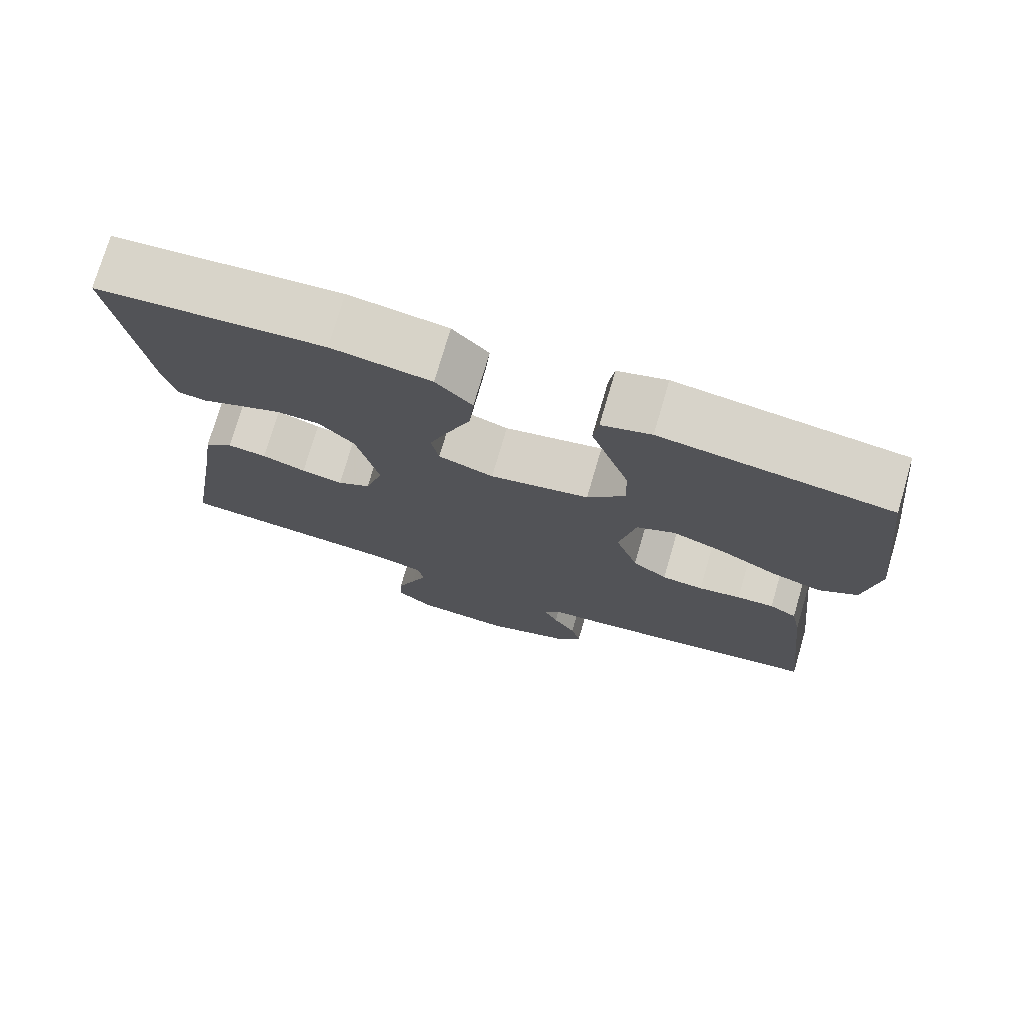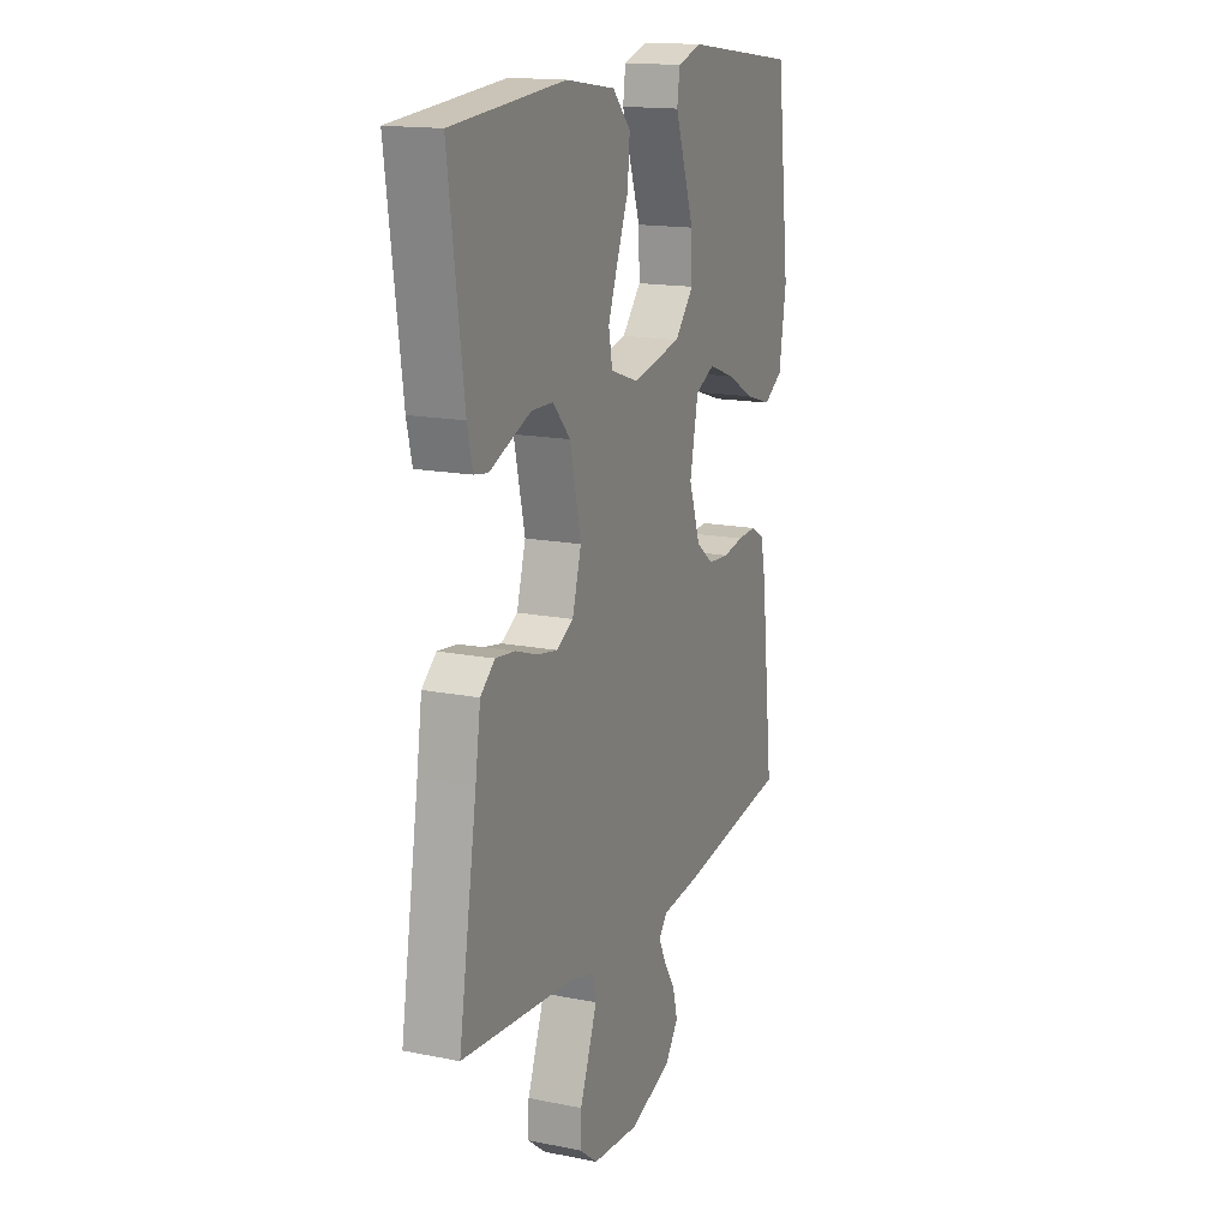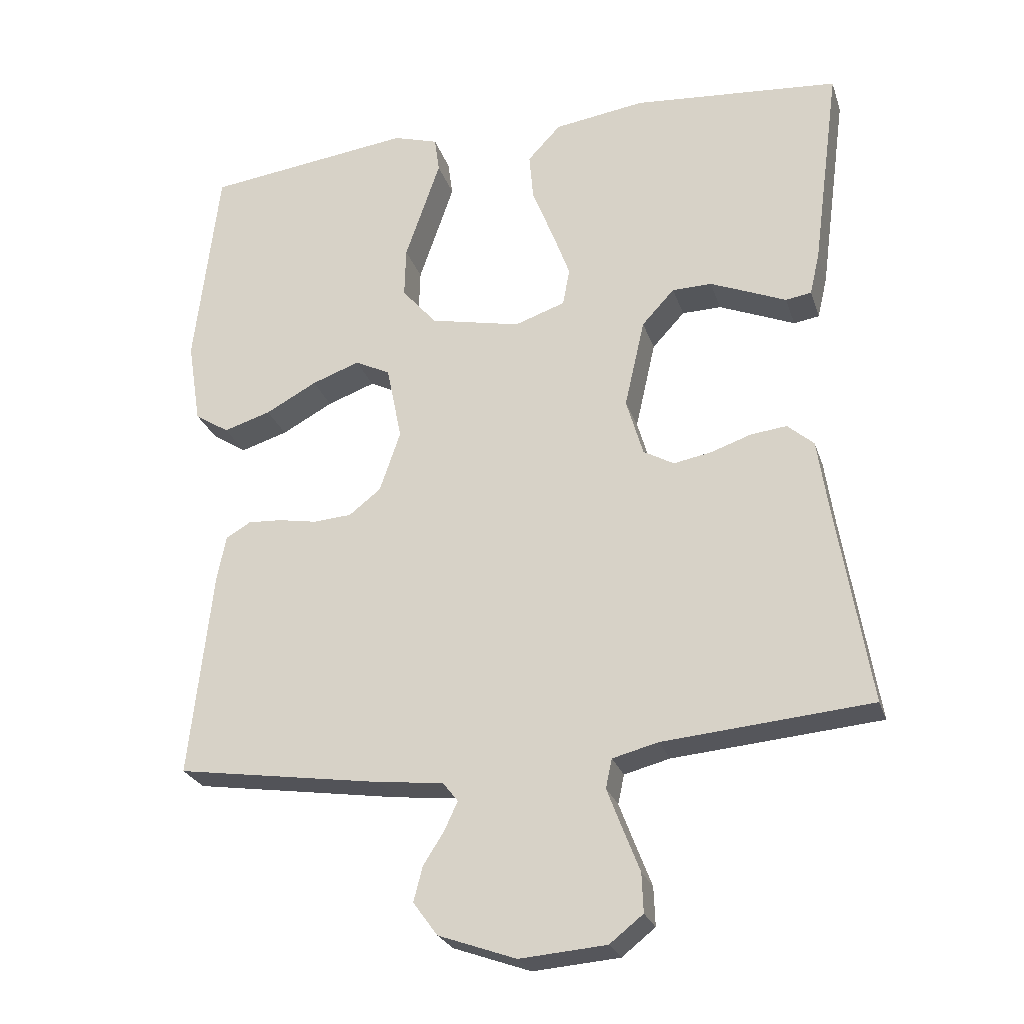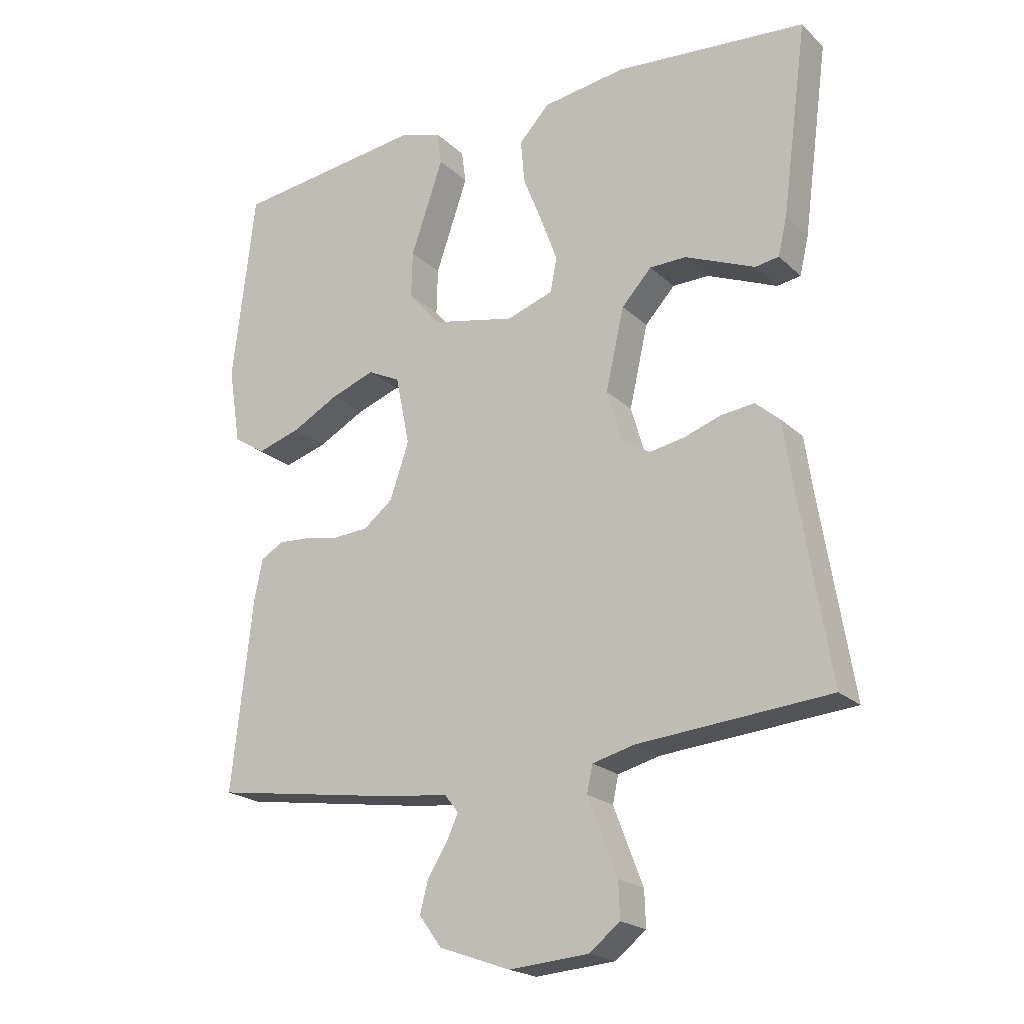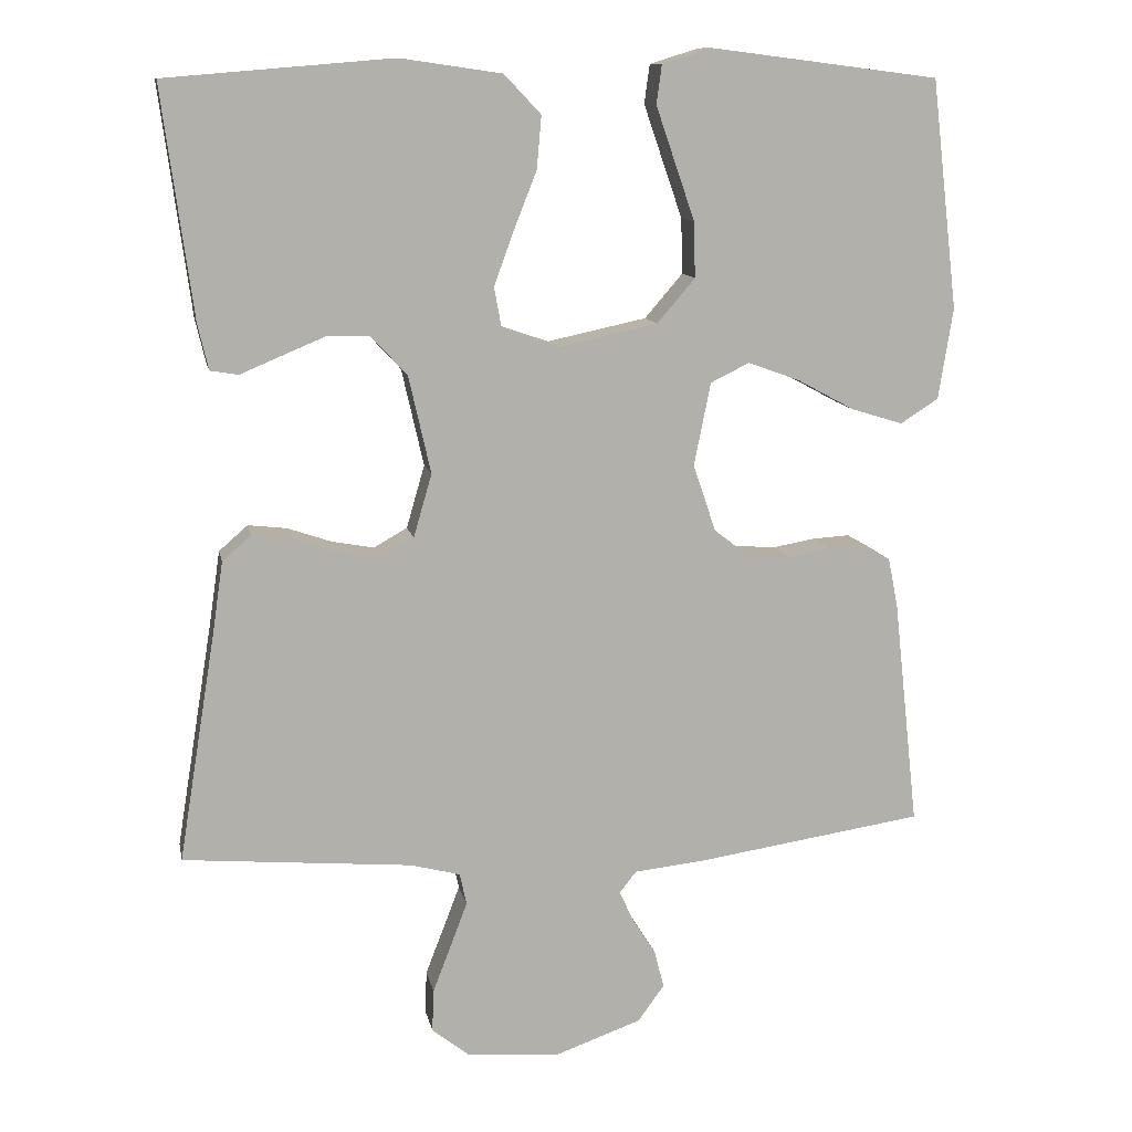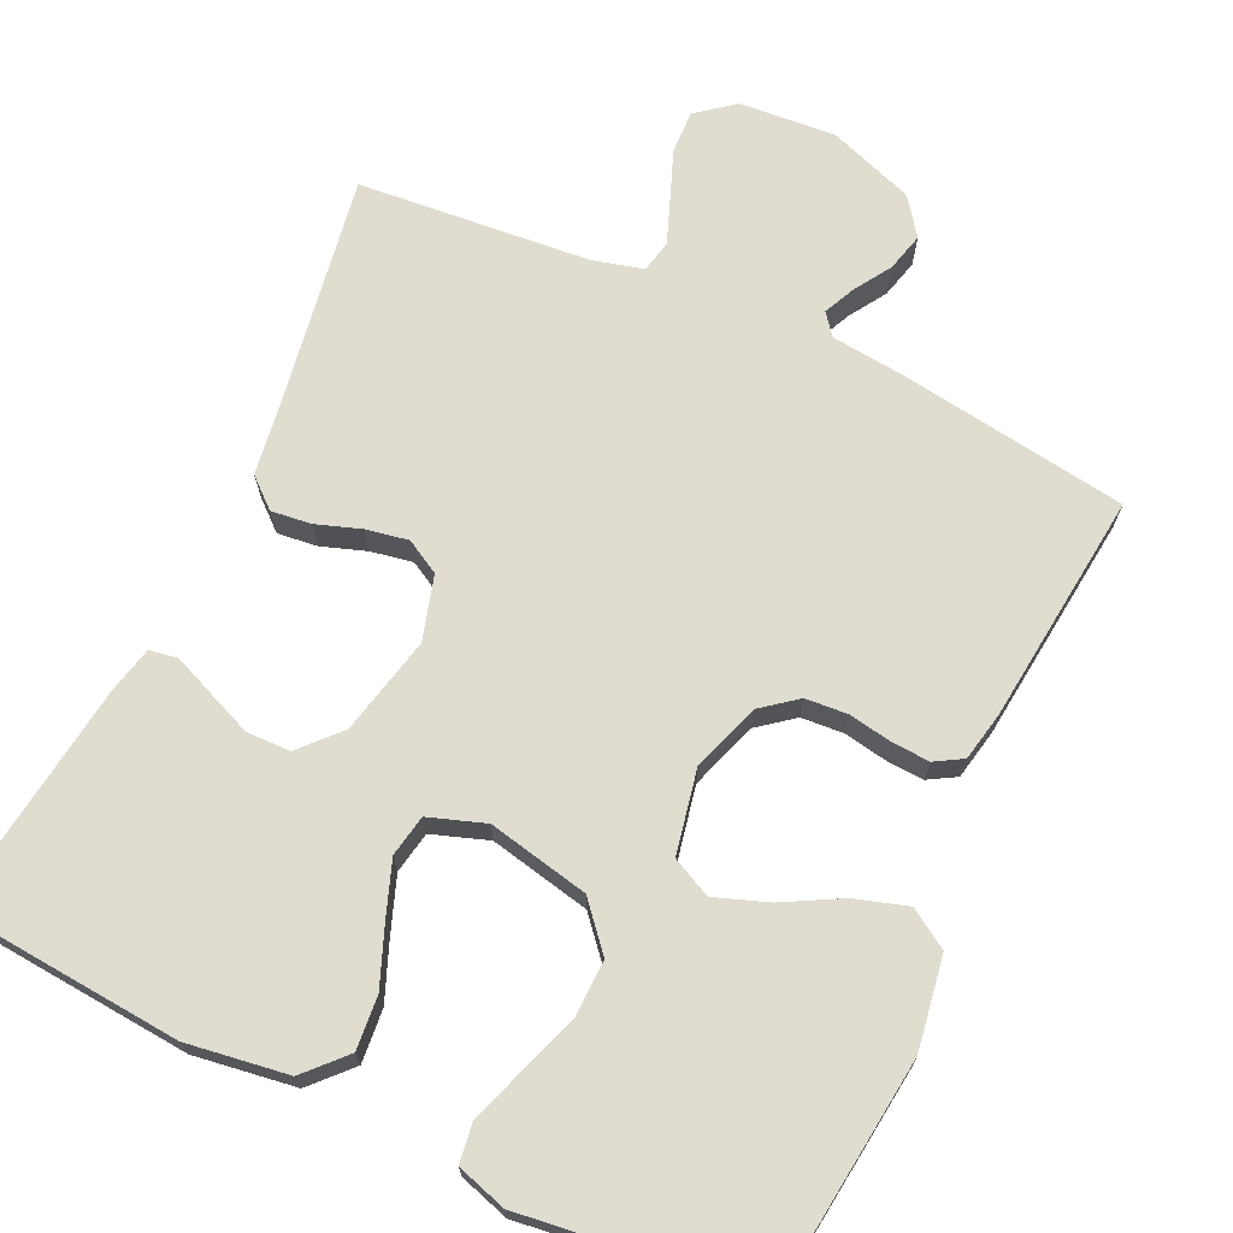
<metadata>
{"format":"obj","ext":"obj","renderer":"f3d","projection":"perspective","resolution":1024,"background":"white","views":[{"elev":75.2,"azim":16.3,"up":"+Z"},{"elev":15.8,"azim":-67.3,"up":"+Z"},{"elev":-25.5,"azim":-163.7,"up":"+Z"},{"elev":-20.9,"azim":-147.6,"up":"+Z"},{"elev":11.5,"azim":-11.0,"up":"+Z"},{"elev":69.7,"azim":25.0,"up":"+Y"}]}
</metadata>
<code>
v -0.5 0.07 0.5
v -0.2 0.07 0.525
v -0.069 0.07 0.506
v -0.021 0.07 0.455
v -0.027 0.07 0.386
v -0.057 0.07 0.31
v -0.083 0.07 0.239
v -0.073 0.07 0.185
v 0 0.07 0.16
v 0.131 0.07 0.188
v 0.181 0.07 0.246
v 0.179 0.07 0.319
v 0.152 0.07 0.397
v 0.128 0.07 0.467
v 0.135 0.07 0.518
v 0.2 0.07 0.538
v 0.5 0.07 0.5
v 0.535 0.07 0.2
v 0.516 0.07 0.08
v 0.466 0.07 0.048
v 0.398 0.07 0.069
v 0.324 0.07 0.109
v 0.255 0.07 0.134
v 0.204 0.07 0.109
v 0.182 0.07 0
v 0.212 0.07 -0.088
v 0.258 0.07 -0.124
v 0.313 0.07 -0.128
v 0.369 0.07 -0.118
v 0.418 0.07 -0.115
v 0.454 0.07 -0.136
v 0.467 0.07 -0.2
v 0.5 0.07 -0.5
v 0.2 0.07 -0.545
v 0.107 0.07 -0.555
v 0.085 0.07 -0.583
v 0.104 0.07 -0.624
v 0.134 0.07 -0.671
v 0.147 0.07 -0.721
v 0.112 0.07 -0.769
v 0 0.07 -0.809
v -0.125 0.07 -0.799
v -0.173 0.07 -0.761
v -0.171 0.07 -0.705
v -0.147 0.07 -0.643
v -0.125 0.07 -0.585
v -0.134 0.07 -0.543
v -0.2 0.07 -0.526
v -0.5 0.07 -0.5
v -0.451 0.07 -0.2
v -0.437 0.07 -0.105
v -0.399 0.07 -0.072
v -0.347 0.07 -0.078
v -0.289 0.07 -0.098
v -0.234 0.07 -0.108
v -0.19 0.07 -0.083
v -0.166 0.07 0
v -0.195 0.07 0.128
v -0.242 0.07 0.179
v -0.299 0.07 0.18
v -0.357 0.07 0.156
v -0.409 0.07 0.134
v -0.446 0.07 0.14
v -0.46 0.07 0.2
v -0.5 0 0.5
v -0.2 0 0.525
v -0.069 0 0.506
v -0.021 0 0.455
v -0.027 0 0.386
v -0.057 0 0.31
v -0.083 0 0.239
v -0.073 0 0.185
v 0 0 0.16
v 0.131 0 0.188
v 0.181 0 0.246
v 0.179 0 0.319
v 0.152 0 0.397
v 0.128 0 0.467
v 0.135 0 0.518
v 0.2 0 0.538
v 0.5 0 0.5
v 0.535 0 0.2
v 0.516 0 0.08
v 0.466 0 0.048
v 0.398 0 0.069
v 0.324 0 0.109
v 0.255 0 0.134
v 0.204 0 0.109
v 0.182 0 0
v 0.212 0 -0.088
v 0.258 0 -0.124
v 0.313 0 -0.128
v 0.369 0 -0.118
v 0.418 0 -0.115
v 0.454 0 -0.136
v 0.467 0 -0.2
v 0.5 0 -0.5
v 0.2 0 -0.545
v 0.107 0 -0.555
v 0.085 0 -0.583
v 0.104 0 -0.624
v 0.134 0 -0.671
v 0.147 0 -0.721
v 0.112 0 -0.769
v 0 0 -0.809
v -0.125 0 -0.799
v -0.173 0 -0.761
v -0.171 0 -0.705
v -0.147 0 -0.643
v -0.125 0 -0.585
v -0.134 0 -0.543
v -0.2 0 -0.526
v -0.5 0 -0.5
v -0.451 0 -0.2
v -0.437 0 -0.105
v -0.399 0 -0.072
v -0.347 0 -0.078
v -0.289 0 -0.098
v -0.234 0 -0.108
v -0.19 0 -0.083
v -0.166 0 0
v -0.195 0 0.128
v -0.242 0 0.179
v -0.299 0 0.18
v -0.357 0 0.156
v -0.409 0 0.134
v -0.446 0 0.14
v -0.46 0 0.2
f 4 5 6
f 3 4 6
f 2 3 6
f 1 2 6
f 64 1 6
f 63 64 6
f 62 63 6
f 61 62 6
f 60 61 6
f 59 60 6 7
f 58 59 7 8
f 57 58 8 9
f 56 57 9 10
f 52 53 54
f 51 52 54
f 50 51 54
f 50 54 55
f 49 50 55
f 48 49 55
f 47 48 55 56
f 43 44 45
f 42 43 45
f 41 42 45
f 40 41 45
f 39 40 45
f 38 39 45
f 37 38 45
f 36 37 45 46
f 47 56 10
f 46 47 10
f 36 46 10
f 35 36 10
f 33 34 35
f 32 33 35
f 31 32 35
f 30 31 35
f 29 30 35
f 28 29 35
f 20 21 22
f 19 20 22
f 18 19 22
f 17 18 22
f 16 17 22
f 15 16 22
f 14 15 22
f 13 14 22
f 12 13 22
f 11 12 22 23
f 10 11 23 24
f 27 28 35
f 26 27 35
f 25 26 35
f 25 35 10
f 10 24 25
f 70 69 68
f 70 68 67
f 70 67 66
f 70 66 65
f 70 65 128
f 70 128 127
f 70 127 126
f 70 126 125
f 70 125 124
f 71 70 124 123
f 72 71 123 122
f 73 72 122 121
f 74 73 121 120
f 118 117 116
f 118 116 115
f 118 115 114
f 119 118 114
f 119 114 113
f 119 113 112
f 120 119 112 111
f 109 108 107
f 109 107 106
f 109 106 105
f 109 105 104
f 109 104 103
f 109 103 102
f 109 102 101
f 110 109 101 100
f 74 120 111
f 74 111 110
f 74 110 100
f 74 100 99
f 99 98 97
f 99 97 96
f 99 96 95
f 99 95 94
f 99 94 93
f 99 93 92
f 86 85 84
f 86 84 83
f 86 83 82
f 86 82 81
f 86 81 80
f 86 80 79
f 86 79 78
f 86 78 77
f 86 77 76
f 87 86 76 75
f 88 87 75 74
f 99 92 91
f 99 91 90
f 99 90 89
f 74 99 89
f 89 88 74
f 1 65 66 2
f 2 66 67 3
f 3 67 68 4
f 4 68 69 5
f 5 69 70 6
f 6 70 71 7
f 7 71 72 8
f 8 72 73 9
f 9 73 74 10
f 10 74 75 11
f 11 75 76 12
f 12 76 77 13
f 13 77 78 14
f 14 78 79 15
f 15 79 80 16
f 16 80 81 17
f 17 81 82 18
f 18 82 83 19
f 19 83 84 20
f 20 84 85 21
f 21 85 86 22
f 22 86 87 23
f 23 87 88 24
f 24 88 89 25
f 25 89 90 26
f 26 90 91 27
f 27 91 92 28
f 28 92 93 29
f 29 93 94 30
f 30 94 95 31
f 31 95 96 32
f 32 96 97 33
f 33 97 98 34
f 34 98 99 35
f 35 99 100 36
f 36 100 101 37
f 37 101 102 38
f 38 102 103 39
f 39 103 104 40
f 40 104 105 41
f 41 105 106 42
f 42 106 107 43
f 43 107 108 44
f 44 108 109 45
f 45 109 110 46
f 46 110 111 47
f 47 111 112 48
f 48 112 113 49
f 49 113 114 50
f 50 114 115 51
f 51 115 116 52
f 52 116 117 53
f 53 117 118 54
f 54 118 119 55
f 55 119 120 56
f 56 120 121 57
f 57 121 122 58
f 58 122 123 59
f 59 123 124 60
f 60 124 125 61
f 61 125 126 62
f 62 126 127 63
f 63 127 128 64
f 64 128 65 1

</code>
